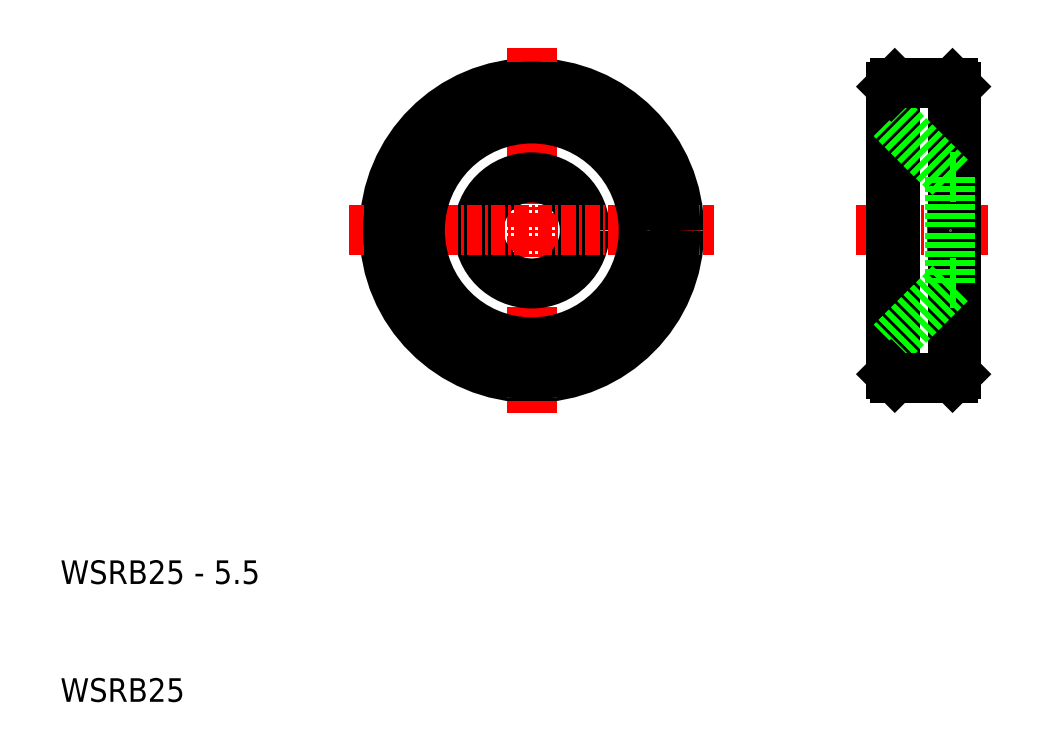
<metadata>
{"format":"dxf","ext":"dxf","renderer":"ezdxf+matplotlib","layout":"modelspace","background":"white","min_lineweight":24,"dpi":150}
</metadata>
<code>
0
SECTION
2
ENTITIES
0
LINE
8
CENTER
10
77.5
20
50
30
0
11
89
21
50
31
0
0
CIRCLE
8
0
10
50
20
50
30
0
40
12.5
0
LINE
8
CENTER
10
50
20
65.5
30
0
11
50
21
34.5
31
0
0
TEXT
8
0
10
10
20
20
30
0
40
2
1
WSRB25 - 5.5
0
TEXT
8
0
10
10
20
10
30
0
40
2
1
WSRB25
0
CIRCLE
8
0
10
50
20
50
30
0
40
4.5
0
LINE
8
CENTER
10
34.5
20
50
30
0
11
65.5
21
50
31
0
0
LINE
8
0
10
85.7
20
62.5
30
0
11
85.7
21
37.5
31
0
0
LINE
8
0
10
80.8
20
62.5
30
0
11
80.8
21
37.5
31
0
0
LINE
8
0
10
86
20
62.2
30
0
11
86
21
50
31
0
0
LINE
8
0
10
80.5
20
50
30
0
11
80.5
21
62.2
31
0
0
LINE
8
0
10
85.5
20
54.5
30
0
11
80.5
21
59.5
31
0
0
LINE
8
0
10
80.5
20
50
30
0
11
80.5
21
37.8
31
0
0
LINE
8
0
10
86
20
37.8
30
0
11
86
21
50
31
0
0
LINE
8
0
10
85.5
20
45.5
30
0
11
80.5
21
40.5
31
0
0
LINE
8
0
10
80.8
20
37.5
30
0
11
85.7
21
37.5
31
0
0
LINE
8
0
10
80.8
20
37.5
30
0
11
80.5
21
37.8
31
0
0
LINE
8
0
10
85.7
20
37.5
30
0
11
86
21
37.8
31
0
0
LINE
8
0
10
85.5
20
45.5
30
0
11
85.5
21
50
31
0
0
LINE
8
0
10
85.5
20
45.5
30
0
11
86
21
45.5
31
0
0
LINE
8
0
10
85.5
20
54.5
30
0
11
86
21
54.5
31
0
0
LINE
8
0
10
85.5
20
54.5
30
0
11
85.5
21
50
31
0
0
LINE
8
0
10
80.8
20
62.5
30
0
11
85.7
21
62.5
31
0
0
LINE
8
0
10
80.5
20
62.2
30
0
11
80.8
21
62.5
31
0
0
LINE
8
0
10
85.7
20
62.5
30
0
11
86
21
62.2
31
0
0
CIRCLE
8
0
10
50
20
50
30
0
40
9.5
0
CIRCLE
8
0
10
50
20
50
30
0
40
12.2
0
ENDSEC
0
EOF

</code>
